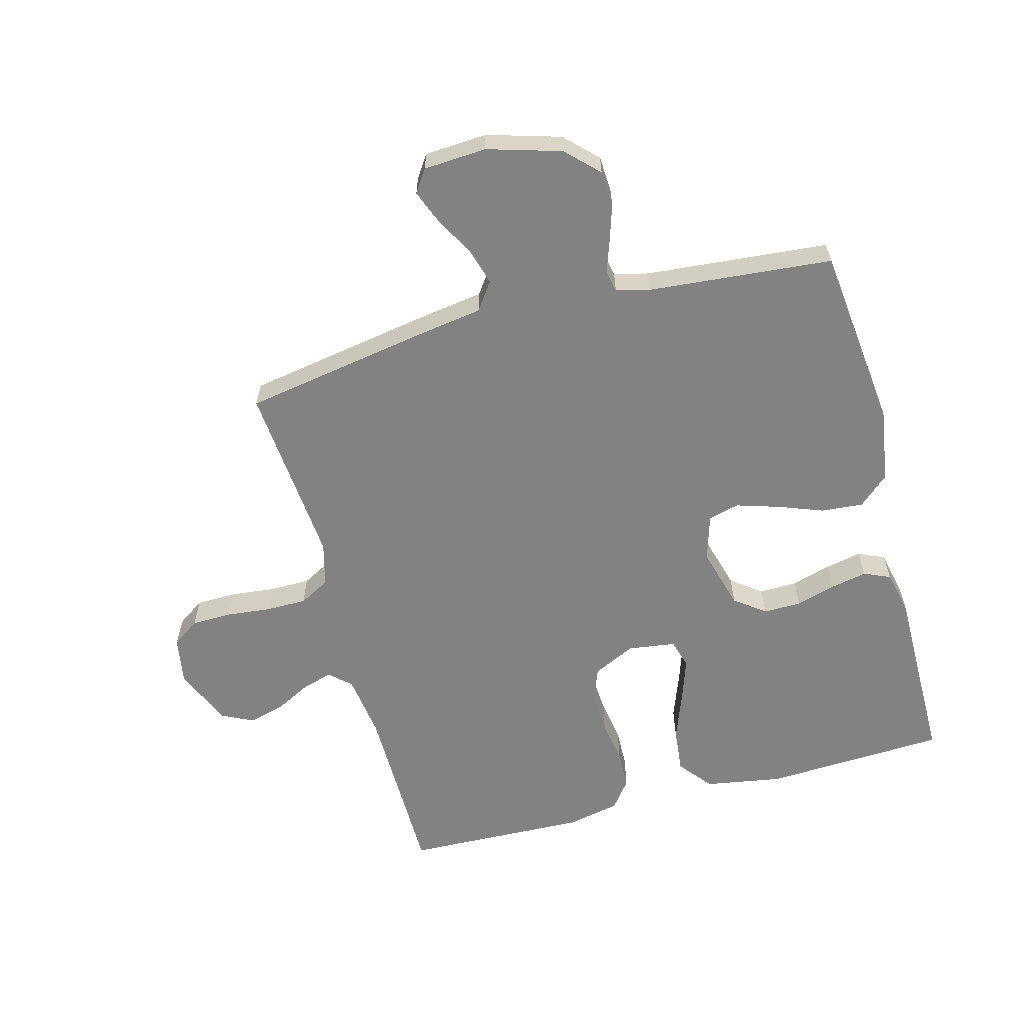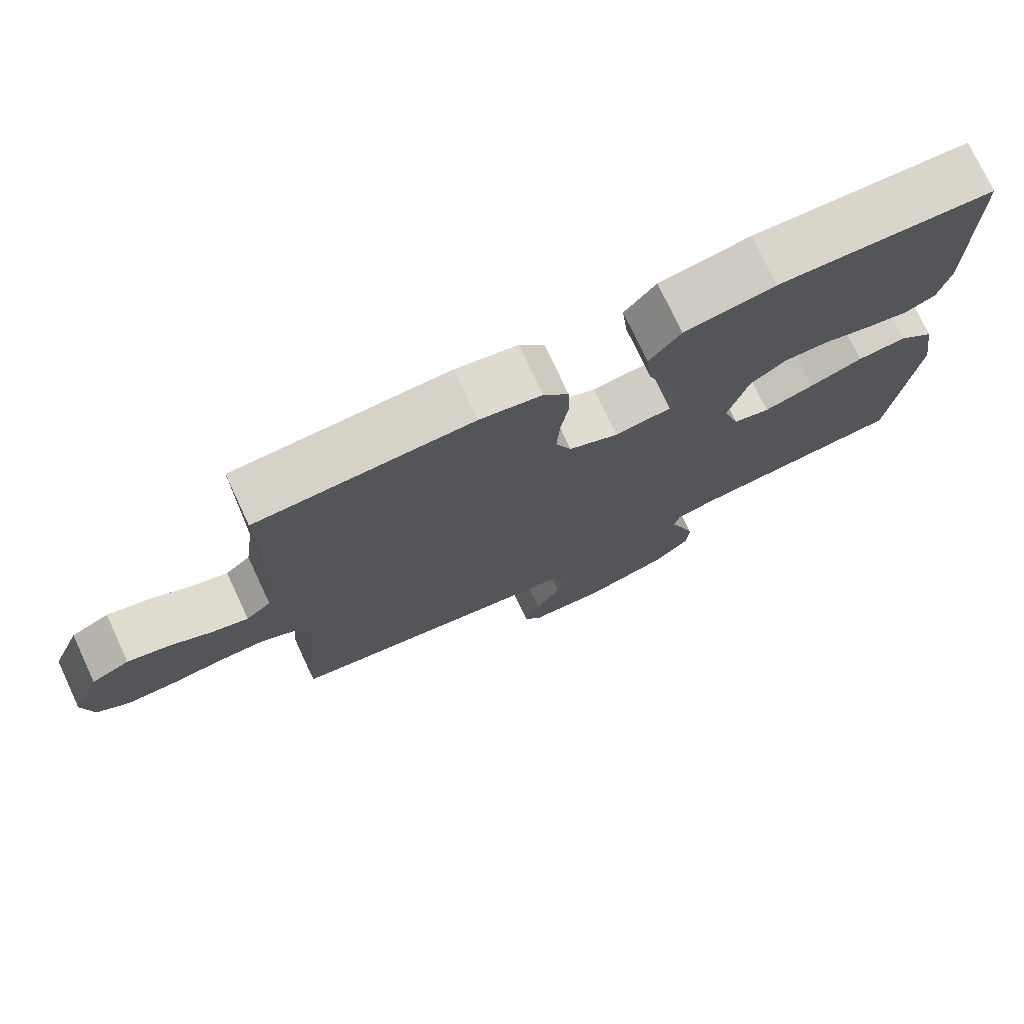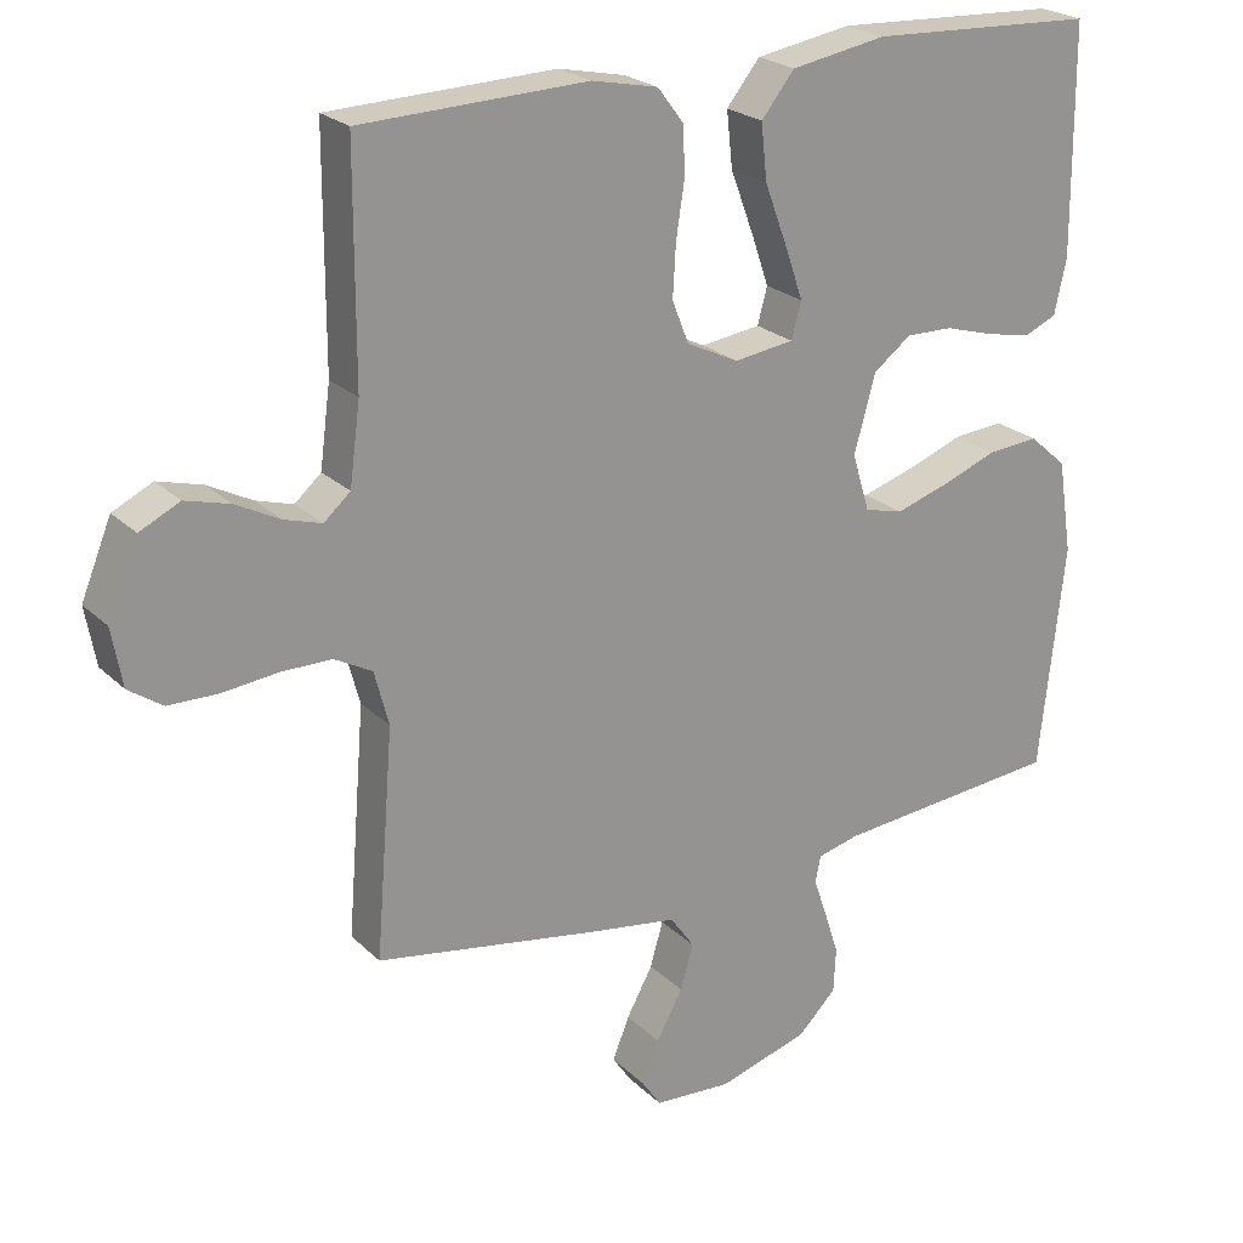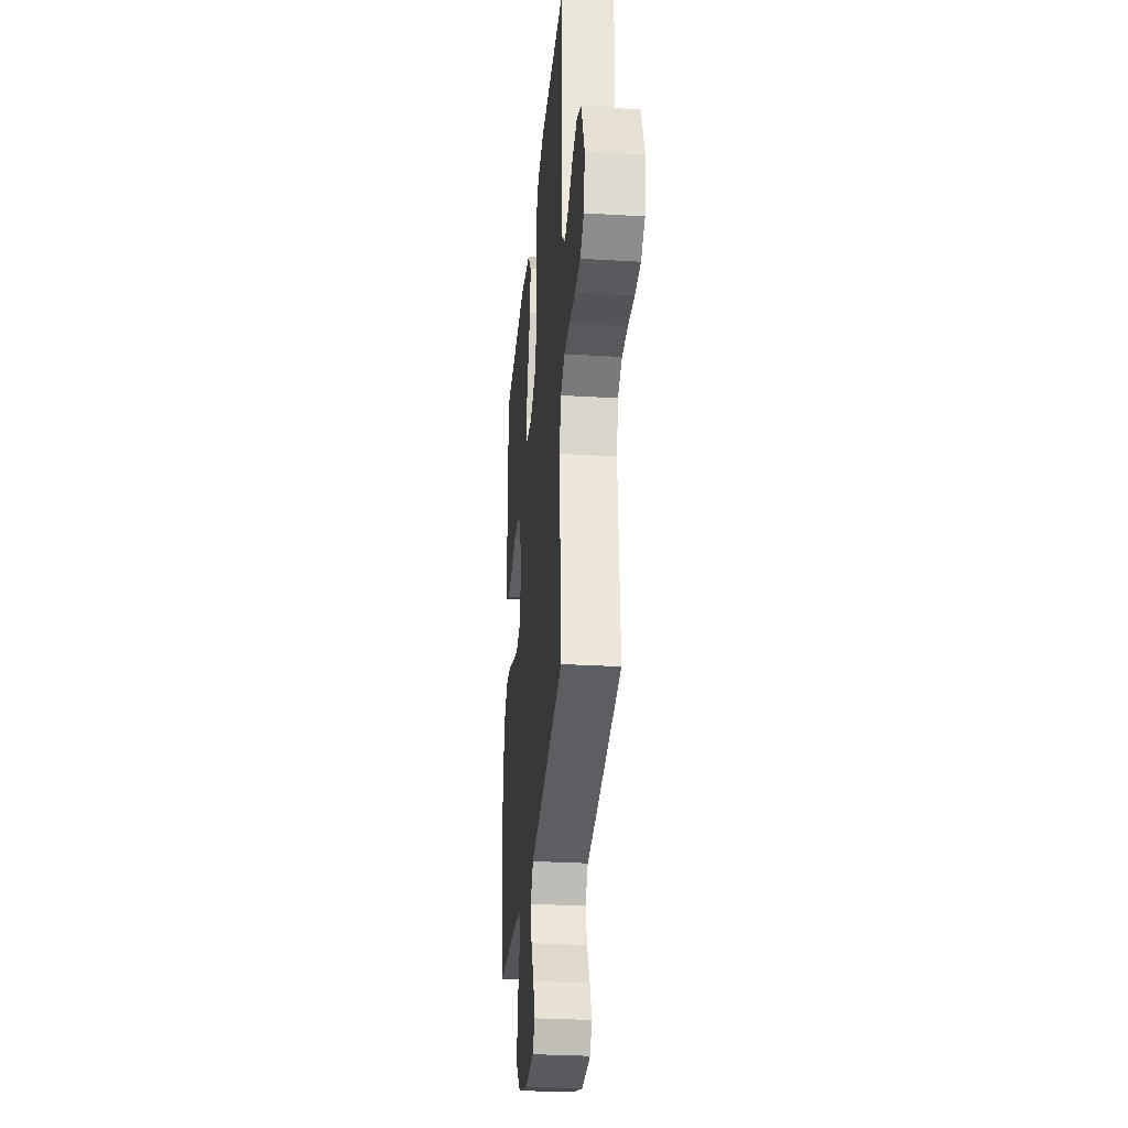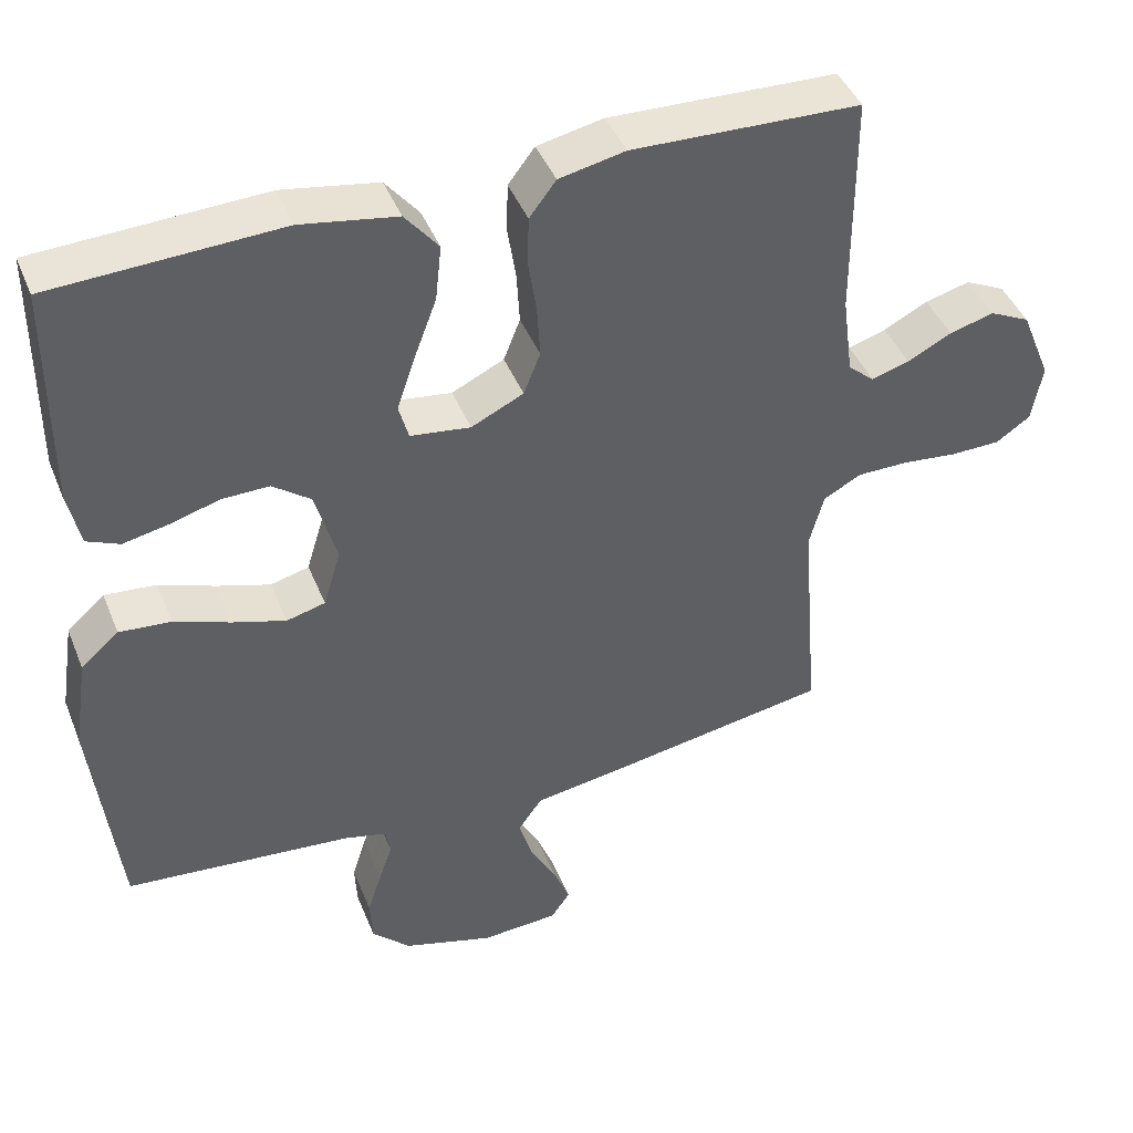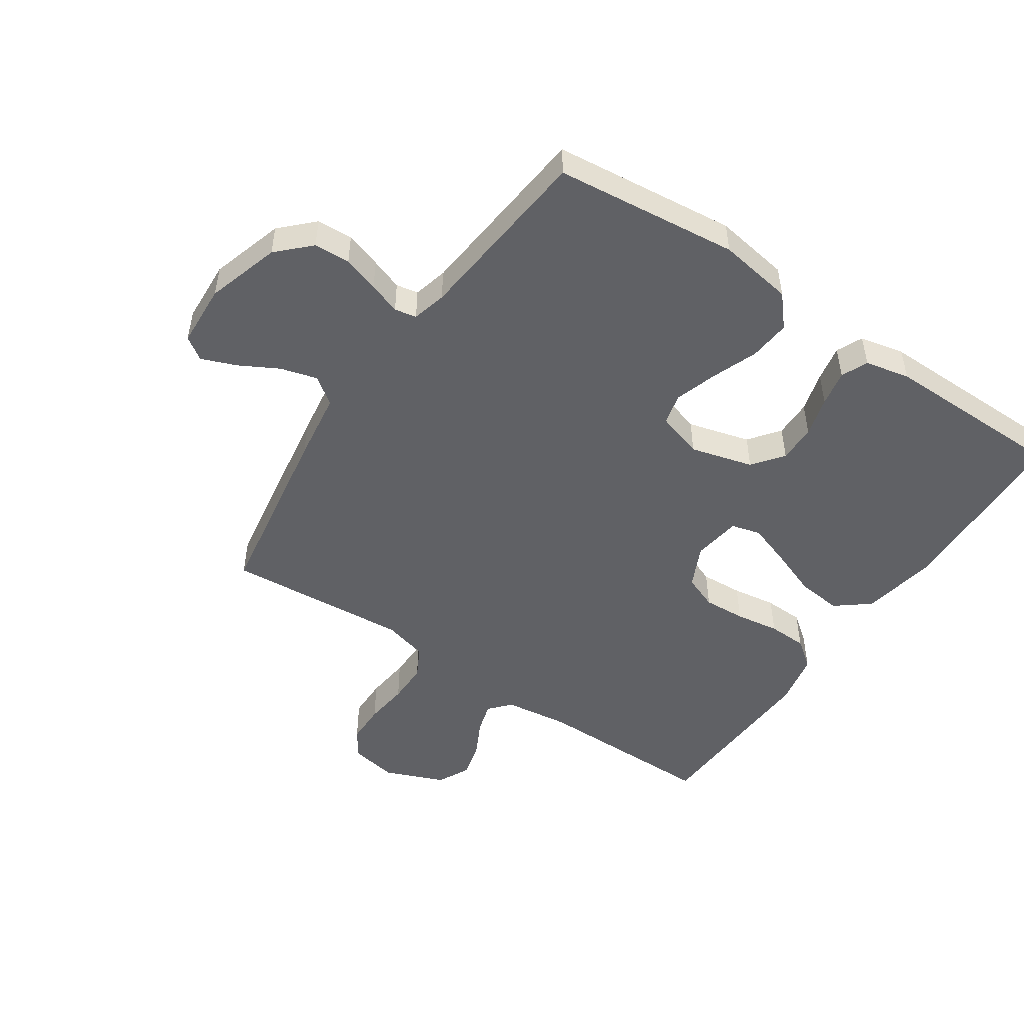
<metadata>
{"format":"obj","ext":"obj","renderer":"f3d","projection":"perspective","resolution":1024,"background":"white","views":[{"elev":-60.8,"azim":-164.8,"up":"+Y"},{"elev":75.7,"azim":154.9,"up":"+Z"},{"elev":23.0,"azim":147.3,"up":"+Z"},{"elev":-29.6,"azim":85.0,"up":"+Z"},{"elev":43.7,"azim":-21.2,"up":"+Z"},{"elev":-49.5,"azim":-124.2,"up":"+Y"}]}
</metadata>
<code>
v 0.5 0.07 -0.5
v 0.2 0.07 -0.55
v 0.086 0.07 -0.567
v 0.054 0.07 -0.612
v 0.071 0.07 -0.672
v 0.106 0.07 -0.736
v 0.128 0.07 -0.792
v 0.103 0.07 -0.829
v 0 0.07 -0.835
v -0.12 0.07 -0.799
v -0.171 0.07 -0.748
v -0.174 0.07 -0.689
v -0.155 0.07 -0.63
v -0.137 0.07 -0.578
v -0.144 0.07 -0.542
v -0.2 0.07 -0.528
v -0.5 0.07 -0.5
v -0.533 0.07 -0.2
v -0.514 0.07 -0.077
v -0.464 0.07 -0.033
v -0.396 0.07 -0.039
v -0.322 0.07 -0.067
v -0.252 0.07 -0.089
v -0.201 0.07 -0.076
v -0.178 0.07 0
v -0.206 0.07 0.102
v -0.256 0.07 0.14
v -0.318 0.07 0.139
v -0.384 0.07 0.12
v -0.443 0.07 0.108
v -0.486 0.07 0.127
v -0.502 0.07 0.2
v -0.5 0.07 0.5
v -0.2 0.07 0.513
v -0.074 0.07 0.491
v -0.03 0.07 0.436
v -0.038 0.07 0.362
v -0.068 0.07 0.282
v -0.092 0.07 0.212
v -0.079 0.07 0.164
v 0 0.07 0.153
v 0.069 0.07 0.186
v 0.091 0.07 0.242
v 0.087 0.07 0.311
v 0.076 0.07 0.383
v 0.078 0.07 0.447
v 0.113 0.07 0.493
v 0.2 0.07 0.511
v 0.5 0.07 0.5
v 0.501 0.07 0.2
v 0.515 0.07 0.094
v 0.55 0.07 0.063
v 0.6 0.07 0.078
v 0.658 0.07 0.108
v 0.717 0.07 0.124
v 0.77 0.07 0.098
v 0.81 0.07 0
v 0.796 0.07 -0.077
v 0.751 0.07 -0.108
v 0.685 0.07 -0.109
v 0.612 0.07 -0.101
v 0.545 0.07 -0.101
v 0.495 0.07 -0.128
v 0.476 0.07 -0.2
v 0.5 0 -0.5
v 0.2 0 -0.55
v 0.086 0 -0.567
v 0.054 0 -0.612
v 0.071 0 -0.672
v 0.106 0 -0.736
v 0.128 0 -0.792
v 0.103 0 -0.829
v 0 0 -0.835
v -0.12 0 -0.799
v -0.171 0 -0.748
v -0.174 0 -0.689
v -0.155 0 -0.63
v -0.137 0 -0.578
v -0.144 0 -0.542
v -0.2 0 -0.528
v -0.5 0 -0.5
v -0.533 0 -0.2
v -0.514 0 -0.077
v -0.464 0 -0.033
v -0.396 0 -0.039
v -0.322 0 -0.067
v -0.252 0 -0.089
v -0.201 0 -0.076
v -0.178 0 0
v -0.206 0 0.102
v -0.256 0 0.14
v -0.318 0 0.139
v -0.384 0 0.12
v -0.443 0 0.108
v -0.486 0 0.127
v -0.502 0 0.2
v -0.5 0 0.5
v -0.2 0 0.513
v -0.074 0 0.491
v -0.03 0 0.436
v -0.038 0 0.362
v -0.068 0 0.282
v -0.092 0 0.212
v -0.079 0 0.164
v 0 0 0.153
v 0.069 0 0.186
v 0.091 0 0.242
v 0.087 0 0.311
v 0.076 0 0.383
v 0.078 0 0.447
v 0.113 0 0.493
v 0.2 0 0.511
v 0.5 0 0.5
v 0.501 0 0.2
v 0.515 0 0.094
v 0.55 0 0.063
v 0.6 0 0.078
v 0.658 0 0.108
v 0.717 0 0.124
v 0.77 0 0.098
v 0.81 0 0
v 0.796 0 -0.077
v 0.751 0 -0.108
v 0.685 0 -0.109
v 0.612 0 -0.101
v 0.545 0 -0.101
v 0.495 0 -0.128
v 0.476 0 -0.2
f 58 59 60 61
f 58 61 62
f 57 58 62
f 56 57 62
f 53 54 55 56
f 52 53 56 62
f 51 52 62 63
f 47 48 49 50
f 44 45 46 47
f 43 44 47 50
f 42 43 50 51
f 35 36 37 38
f 35 38 39
f 34 35 39
f 33 34 39 40
f 31 32 33 40
f 28 29 30 31
f 19 20 21 22
f 19 22 23
f 16 17 18 19
f 15 16 19 23
f 11 12 13 14
f 9 10 11 14
f 9 14 15
f 5 6 7 8
f 4 5 8 9
f 64 1 2 3
f 51 63 64 3
f 41 42 51 3
f 28 31 40
f 27 28 40 41
f 26 27 41
f 25 26 41 3
f 9 15 23 24
f 4 9 24 25
f 3 4 25
f 125 124 123 122
f 126 125 122
f 126 122 121
f 126 121 120
f 120 119 118 117
f 126 120 117 116
f 127 126 116 115
f 114 113 112 111
f 111 110 109 108
f 114 111 108 107
f 115 114 107 106
f 102 101 100 99
f 103 102 99
f 103 99 98
f 104 103 98 97
f 104 97 96 95
f 95 94 93 92
f 86 85 84 83
f 87 86 83
f 83 82 81 80
f 87 83 80 79
f 78 77 76 75
f 78 75 74 73
f 79 78 73
f 72 71 70 69
f 73 72 69 68
f 67 66 65 128
f 67 128 127 115
f 67 115 106 105
f 104 95 92
f 105 104 92 91
f 105 91 90
f 67 105 90 89
f 88 87 79 73
f 89 88 73 68
f 89 68 67
f 1 65 66 2
f 2 66 67 3
f 3 67 68 4
f 4 68 69 5
f 5 69 70 6
f 6 70 71 7
f 7 71 72 8
f 8 72 73 9
f 9 73 74 10
f 10 74 75 11
f 11 75 76 12
f 12 76 77 13
f 13 77 78 14
f 14 78 79 15
f 15 79 80 16
f 16 80 81 17
f 17 81 82 18
f 18 82 83 19
f 19 83 84 20
f 20 84 85 21
f 21 85 86 22
f 22 86 87 23
f 23 87 88 24
f 24 88 89 25
f 25 89 90 26
f 26 90 91 27
f 27 91 92 28
f 28 92 93 29
f 29 93 94 30
f 30 94 95 31
f 31 95 96 32
f 32 96 97 33
f 33 97 98 34
f 34 98 99 35
f 35 99 100 36
f 36 100 101 37
f 37 101 102 38
f 38 102 103 39
f 39 103 104 40
f 40 104 105 41
f 41 105 106 42
f 42 106 107 43
f 43 107 108 44
f 44 108 109 45
f 45 109 110 46
f 46 110 111 47
f 47 111 112 48
f 48 112 113 49
f 49 113 114 50
f 50 114 115 51
f 51 115 116 52
f 52 116 117 53
f 53 117 118 54
f 54 118 119 55
f 55 119 120 56
f 56 120 121 57
f 57 121 122 58
f 58 122 123 59
f 59 123 124 60
f 60 124 125 61
f 61 125 126 62
f 62 126 127 63
f 63 127 128 64
f 64 128 65 1

</code>
